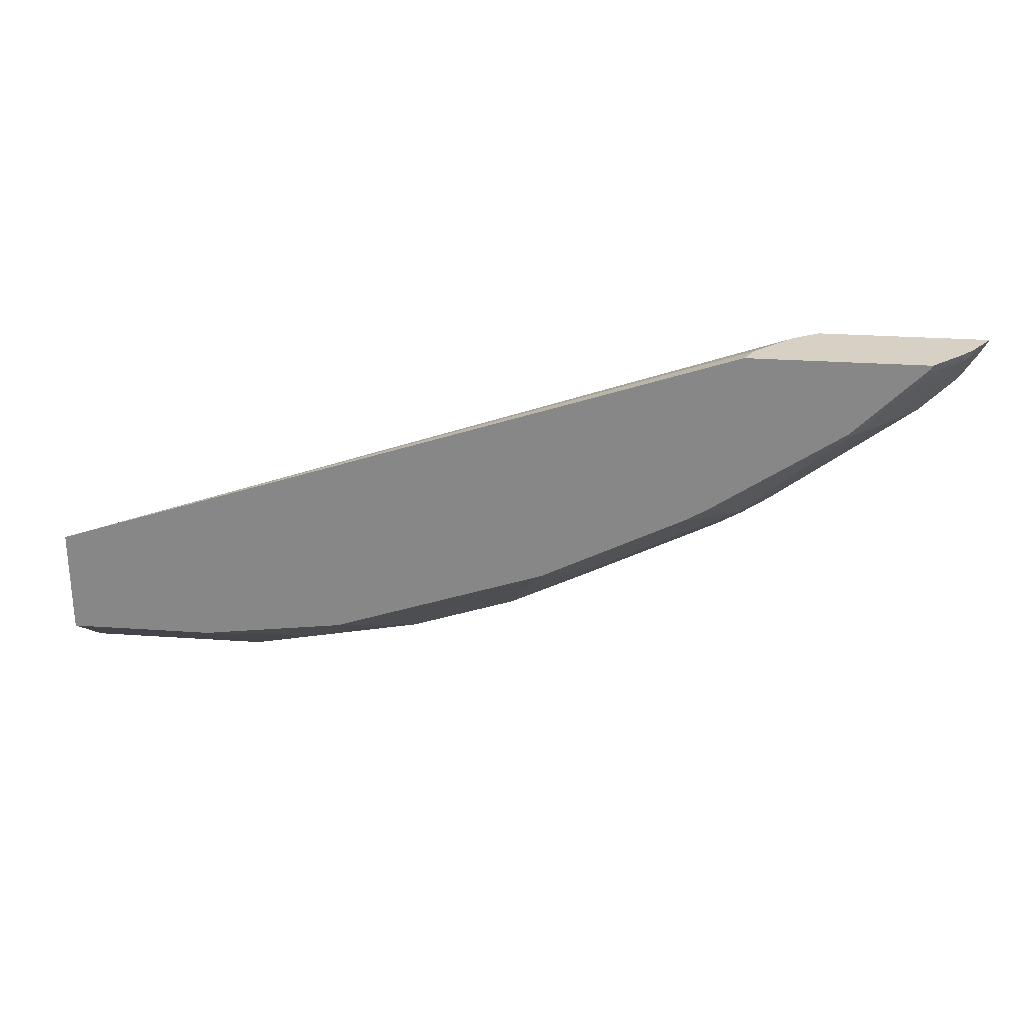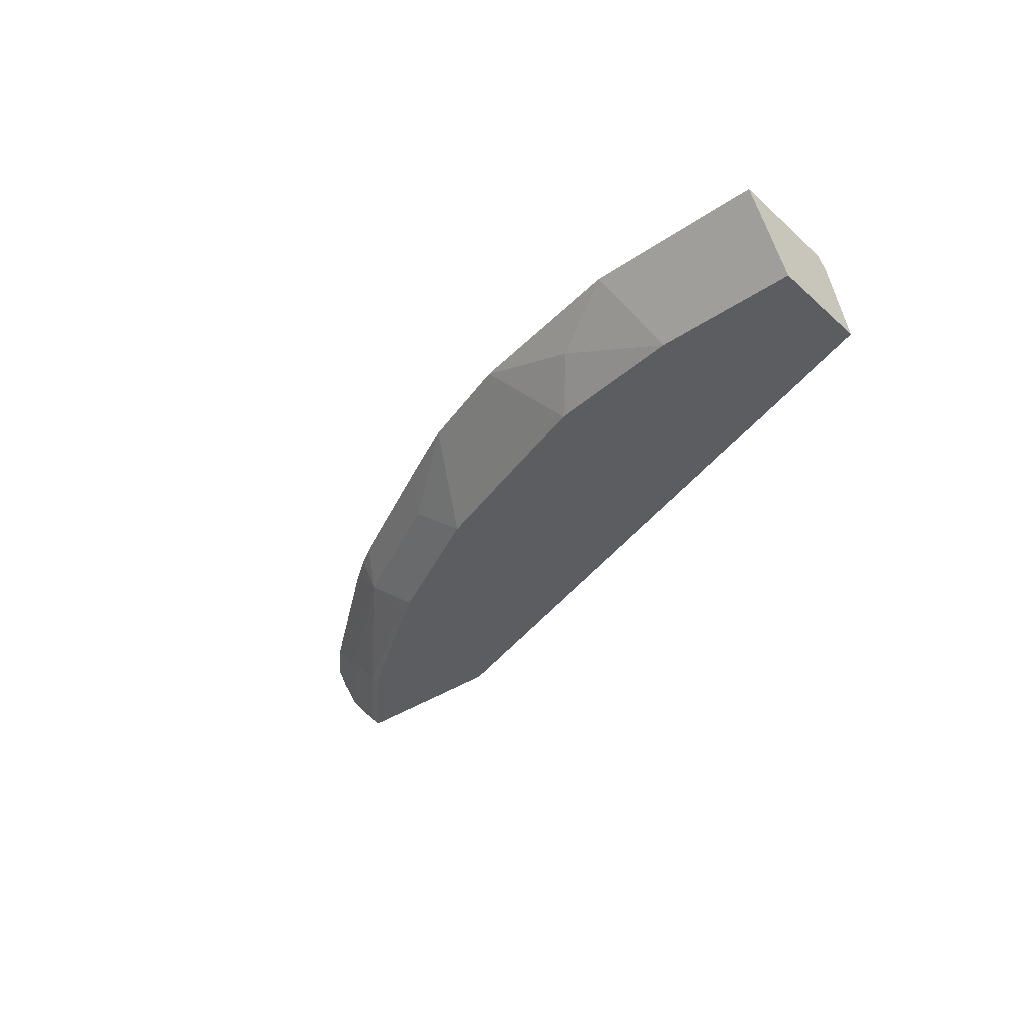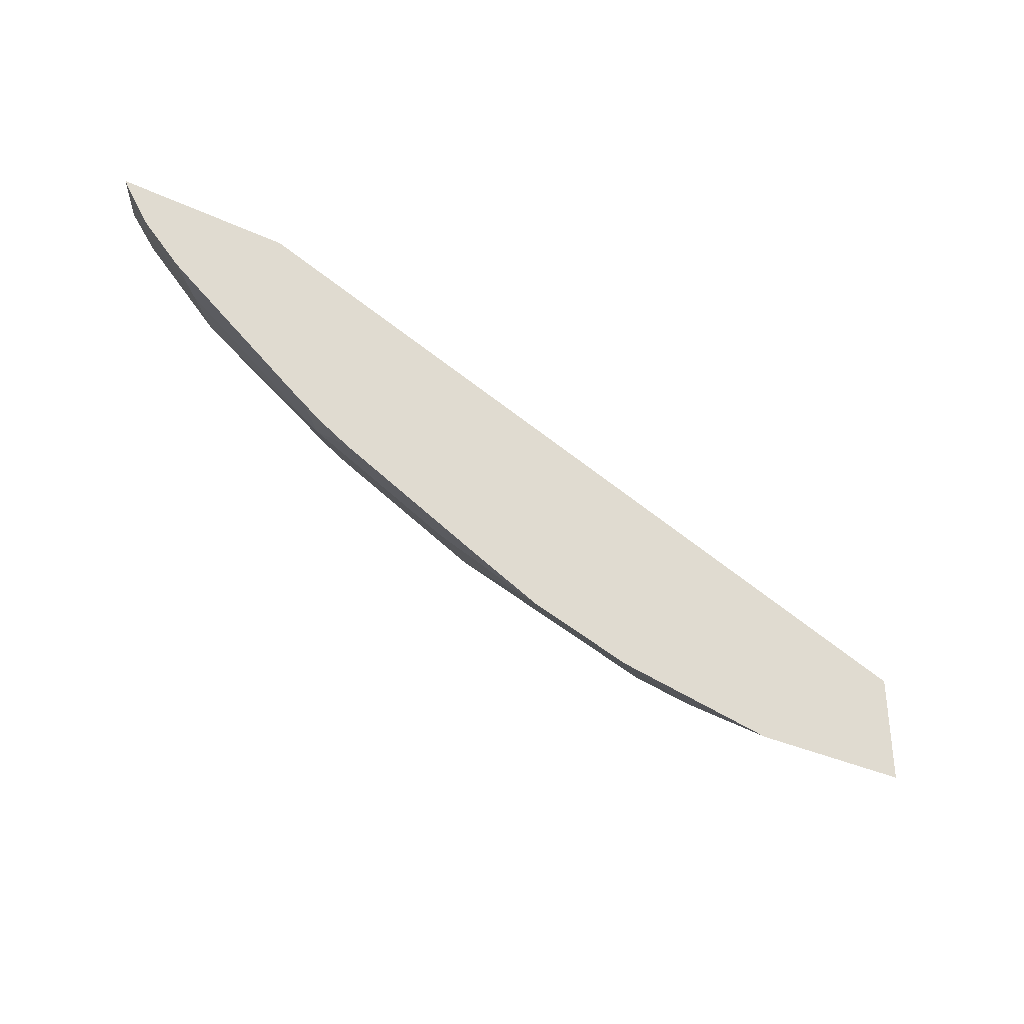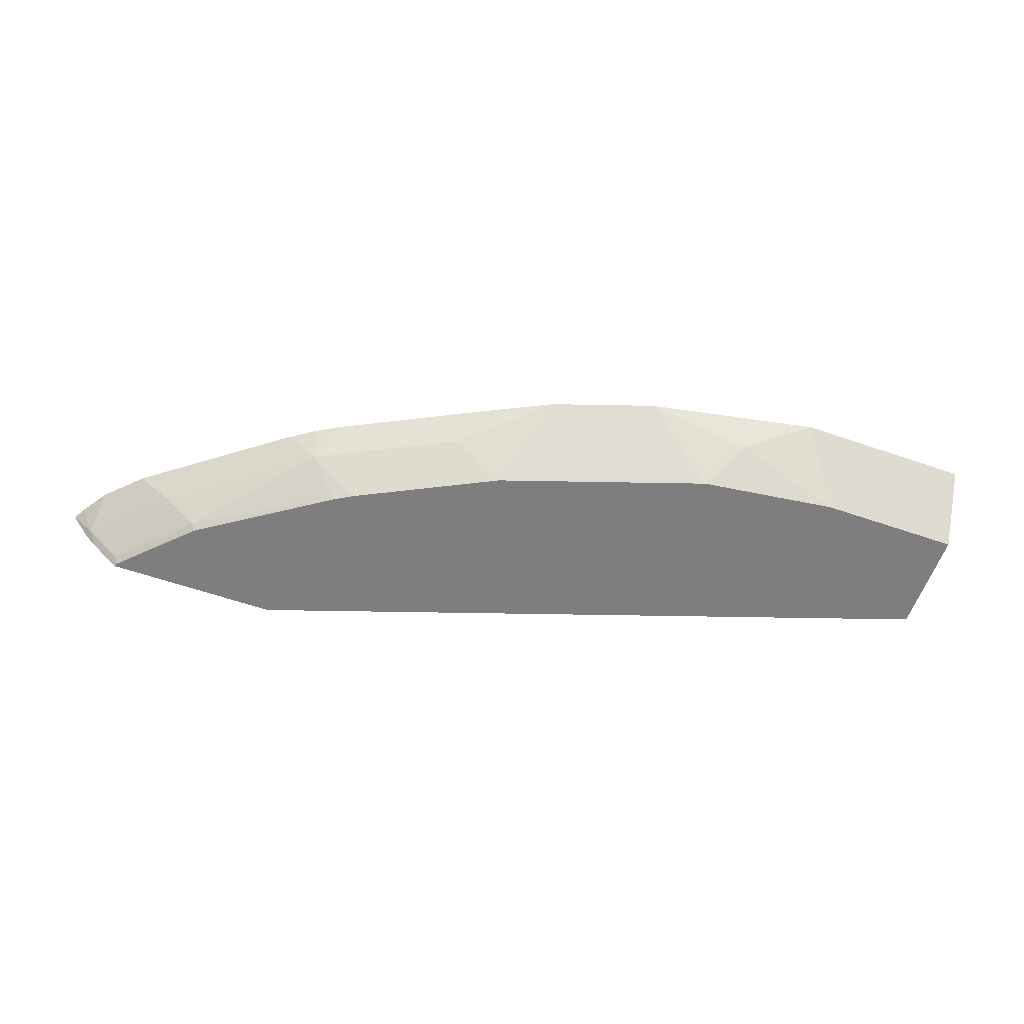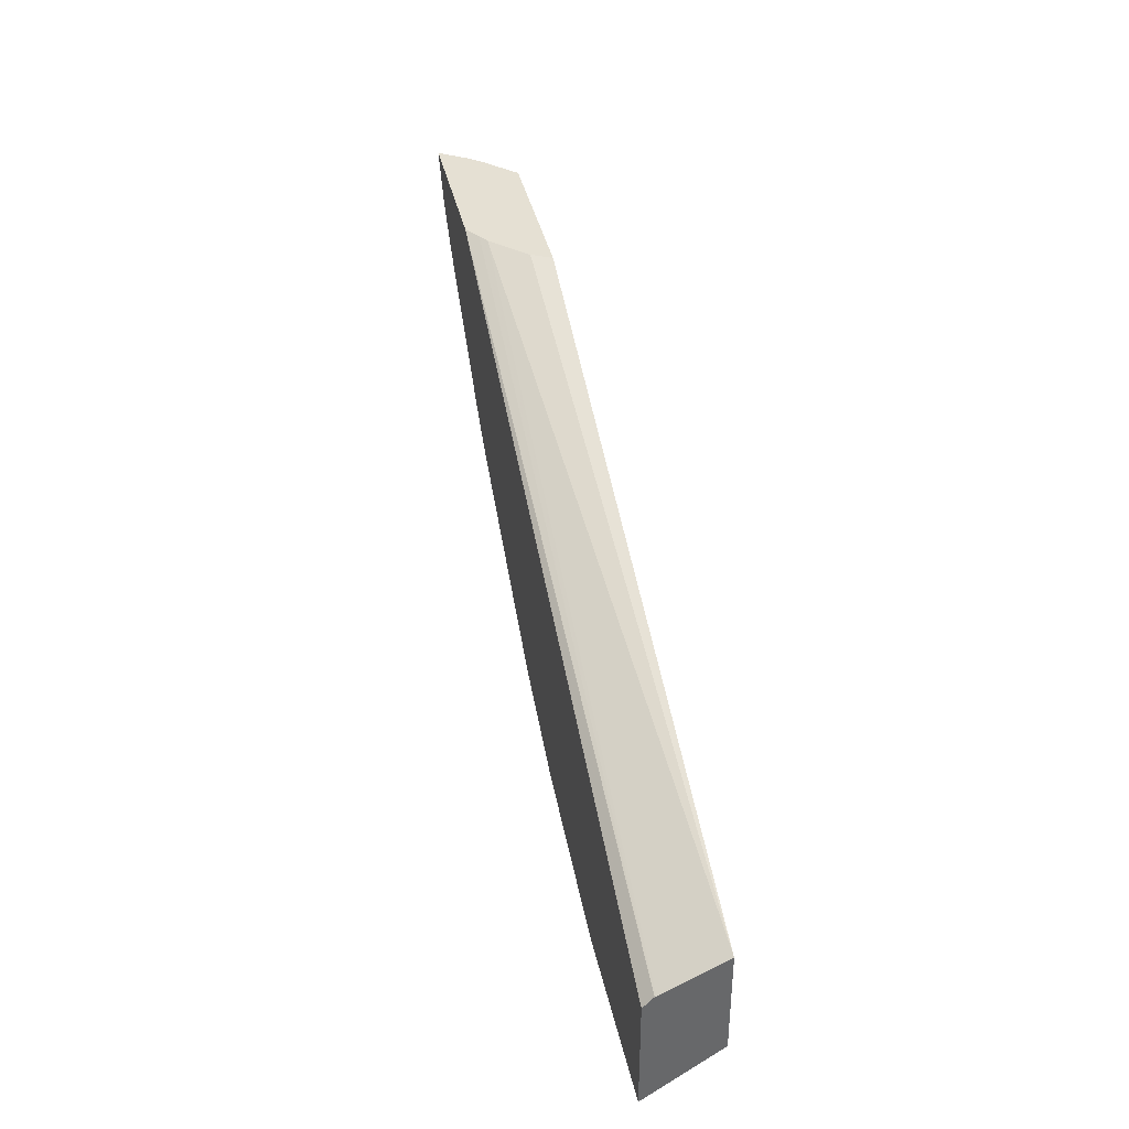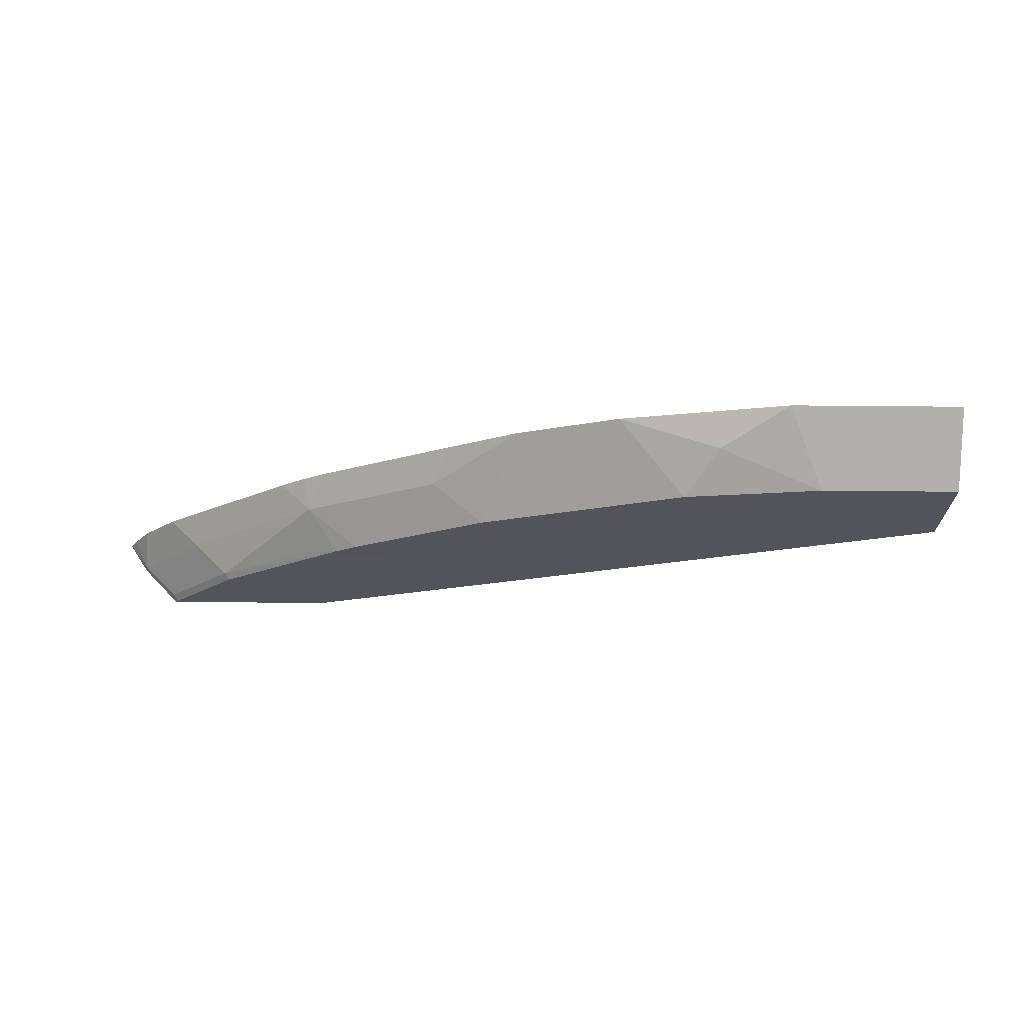
<metadata>
{"format":"obj","ext":"obj","renderer":"f3d","projection":"perspective","resolution":1024,"background":"white","views":[{"elev":26.7,"azim":6.2,"up":"+Z"},{"elev":-36.6,"azim":-138.6,"up":"+Y"},{"elev":-33.2,"azim":147.2,"up":"+Z"},{"elev":-59.5,"azim":160.5,"up":"+Y"},{"elev":38.1,"azim":-101.9,"up":"+Z"},{"elev":-23.9,"azim":179.0,"up":"+Y"}]}
</metadata>
<code>
v 0.0757 -0.06385 -0.6102
v 0.05678 -0.1028 -0.5824
v -0.01999 -0.06385 -0.6102
v 0.1693 -0.06385 -0.5922
v 0.1136 -0.08199 -0.5928
v -0.01999 -0.1028 -0.5824
v 0.1297 -0.1028 -0.573
v -0.01999 -0.06385 -0.5482
v 0.2261 -0.06385 -0.5733
v 0.1325 -0.1028 -0.5725
v -0.01999 -0.1028 -0.5257
v -0.01999 -0.06937 -0.5424
v 0.3876 -0.06385 -0.4025
v 0.2649 -0.06385 -0.5544
v 0.2743 -0.08041 -0.5392
v 0.2459 -0.1028 -0.5347
v 0.3487 -0.1028 -0.4025
v 0.3543 -0.09202 -0.4025
v 0.3732 -0.0731 -0.4025
v -0.01999 -0.09506 -0.5295
v -0.01999 -0.07009 -0.542
v 0.3784 -0.06966 -0.4025
v 0.4757 -0.06385 -0.4025
v 0.3027 -0.06385 -0.5355
v 0.35 -0.08041 -0.5014
v 0.3216 -0.1028 -0.4969
v 0.4433 -0.1028 -0.4025
v 0.4657 -0.07934 -0.4025
v 0.4635 -0.08041 -0.4068
v 0.4714 -0.06385 -0.41
v 0.3406 -0.06385 -0.5166
v 0.3532 -0.06385 -0.5093
v 0.3673 -0.06385 -0.4998
v 0.443 -0.06385 -0.4431
v 0.4257 -0.08041 -0.4446
v 0.4067 -0.09933 -0.4446
v 0.35 -0.09933 -0.4825
v 0.3333 -0.1028 -0.4901
v 0.4423 -0.1028 -0.4045
v 0.4489 -0.09718 -0.4025
v 0.4592 -0.08686 -0.4025
v 0.4446 -0.09933 -0.4068
v 0.4446 -0.08041 -0.4257
v 0.462 -0.06385 -0.4241
v 0.4257 -0.09933 -0.4257
v 0.4045 -0.1028 -0.4424
f 15 26 16
f 25 34 35
f 25 32 33
f 24 31 25
f 23 29 30
f 23 28 29
f 19 21 20
f 25 33 34
f 15 25 26
f 13 17 27
f 14 24 25
f 13 41 28
f 13 40 41
f 13 27 40
f 13 18 17
f 13 19 18
f 25 35 36
f 13 22 19
f 14 25 15
f 25 36 37
f 36 45 46
f 25 38 26
f 12 22 13
f 39 46 45
f 39 42 40
f 39 45 42
f 36 38 37
f 36 46 38
f 35 45 36
f 35 43 45
f 34 43 35
f 29 44 30
f 29 34 44
f 29 43 34
f 29 45 43
f 29 42 45
f 29 40 42
f 29 41 40
f 28 41 29
f 27 39 40
f 25 31 32
f 25 37 38
f 12 19 22
f 13 28 23
f 11 19 20
f 2 7 10
f 2 5 7
f 1 5 2
f 1 4 5
f 1 9 4
f 1 14 9
f 1 24 14
f 1 31 24
f 1 32 31
f 1 33 32
f 1 34 33
f 1 44 34
f 1 30 44
f 1 23 30
f 1 13 23
f 1 8 13
f 1 3 8
f 1 2 6
f 12 21 19
f 2 10 16
f 2 16 26
f 1 6 3
f 2 38 46
f 2 26 38
f 11 17 18
f 9 16 10
f 9 15 16
f 9 14 15
f 8 12 13
f 5 10 7
f 4 10 5
f 4 9 10
f 11 18 19
f 3 21 12
f 2 46 39
f 3 20 21
f 3 11 20
f 3 6 11
f 2 11 6
f 2 17 11
f 2 27 17
f 3 12 8
f 2 39 27

</code>
